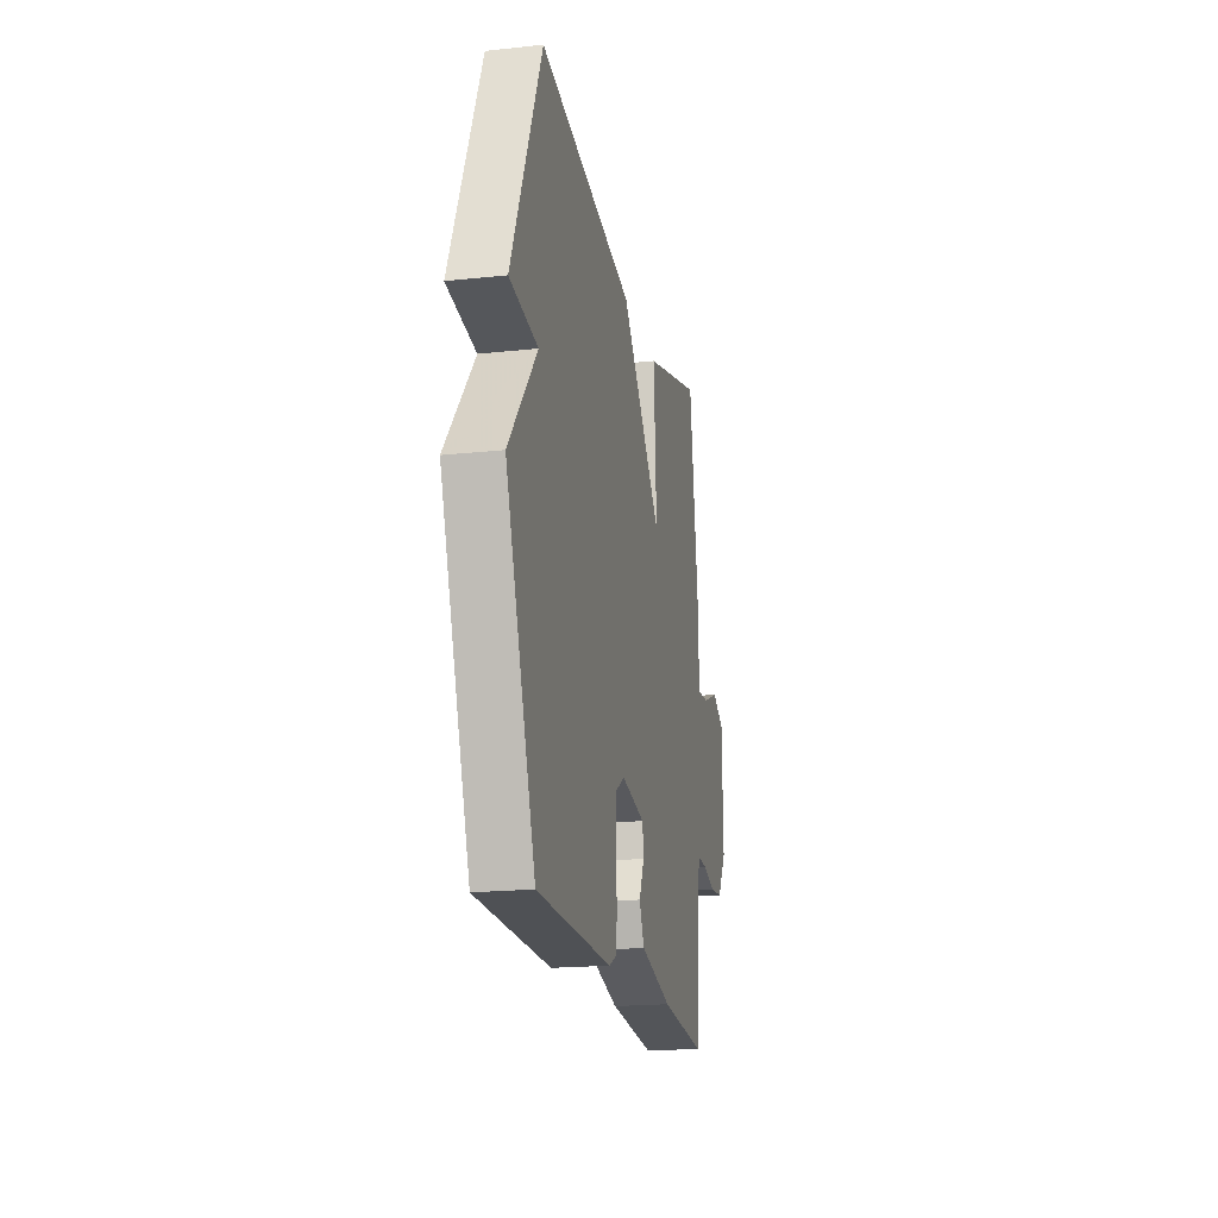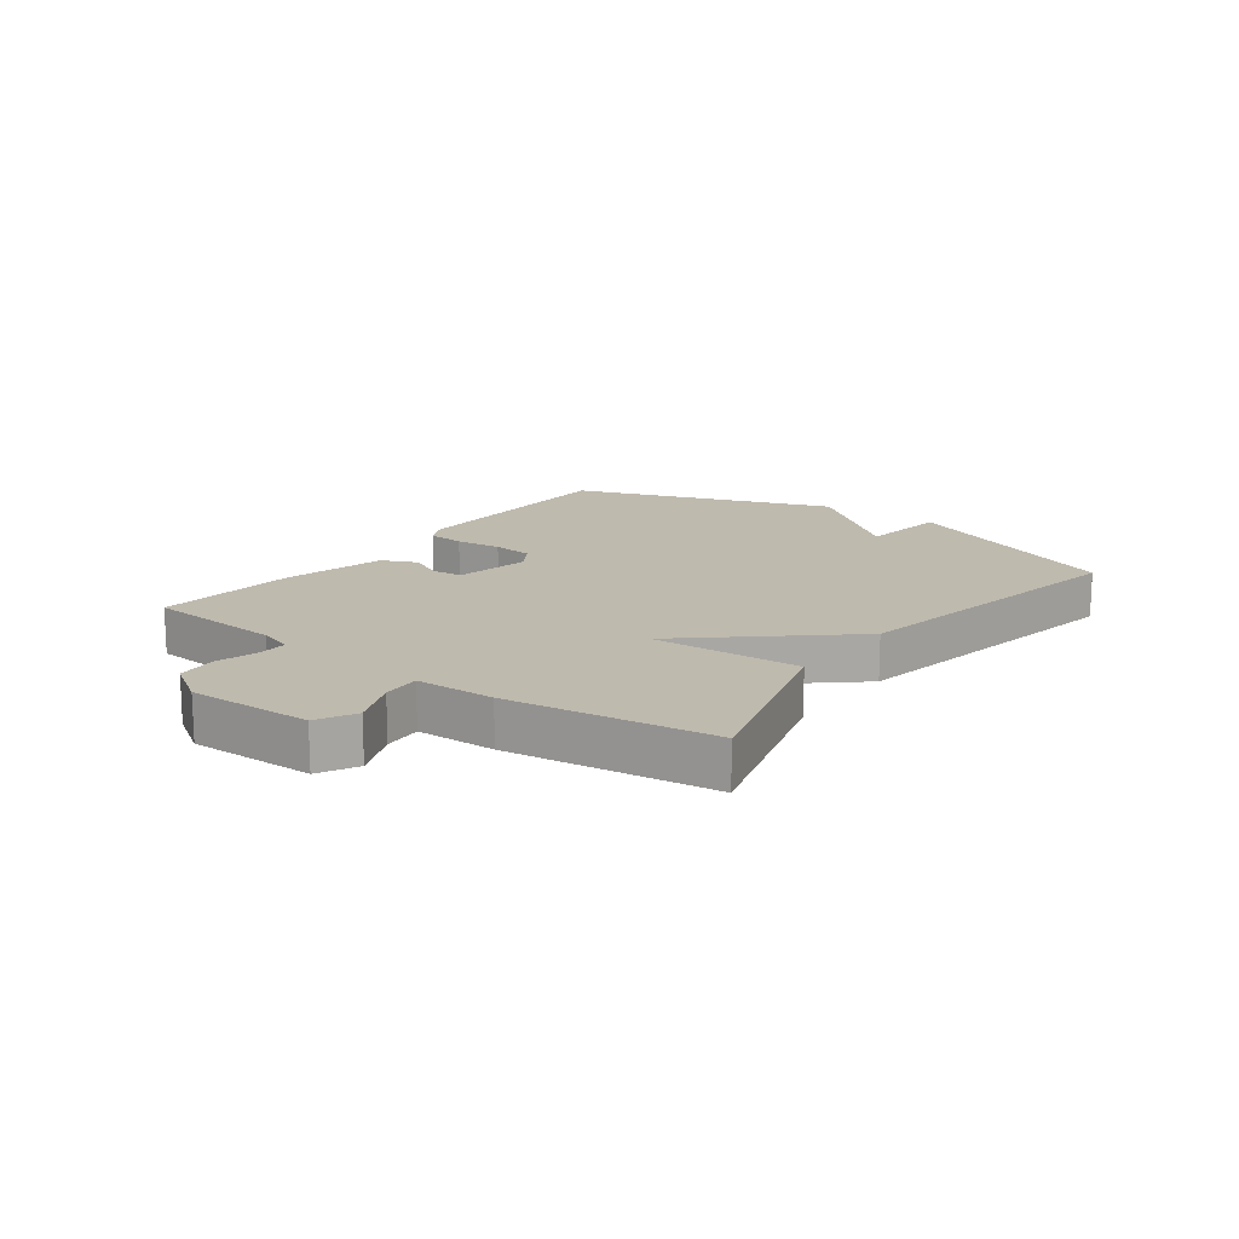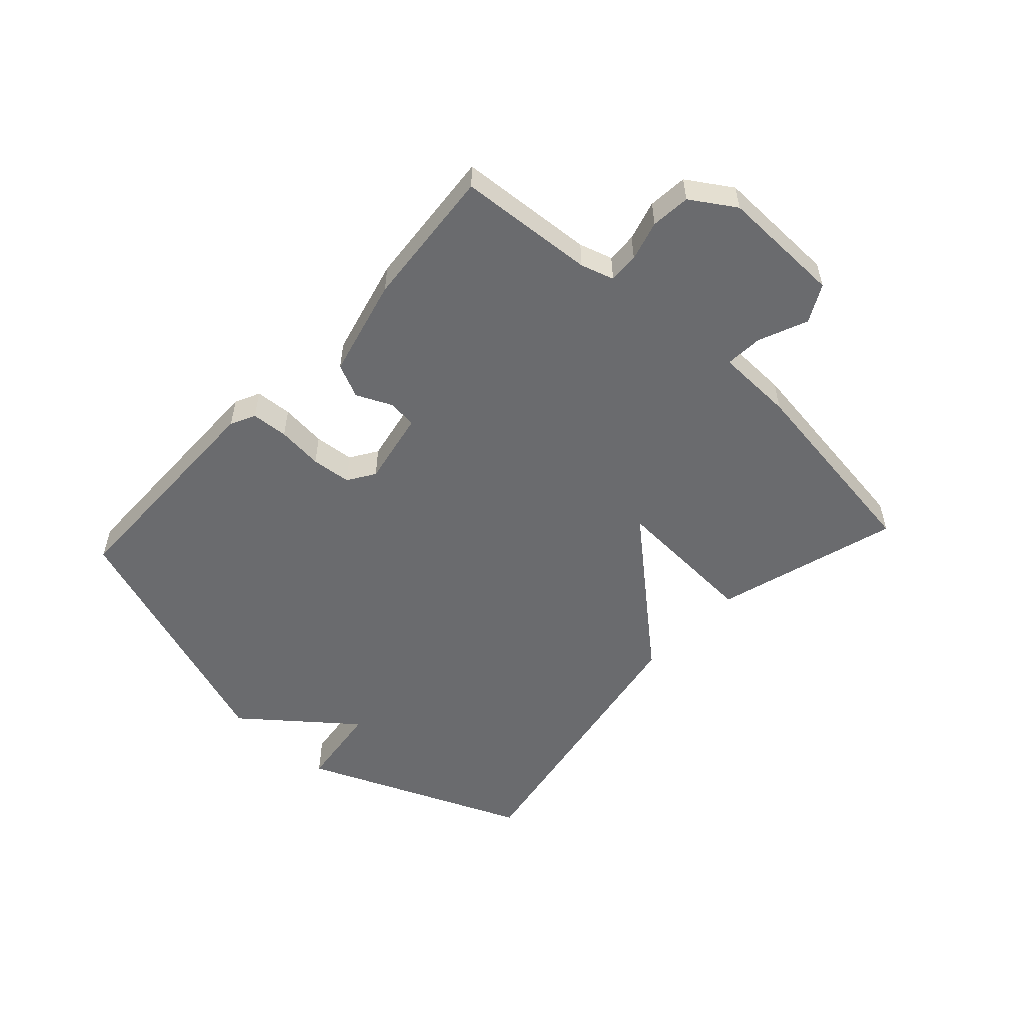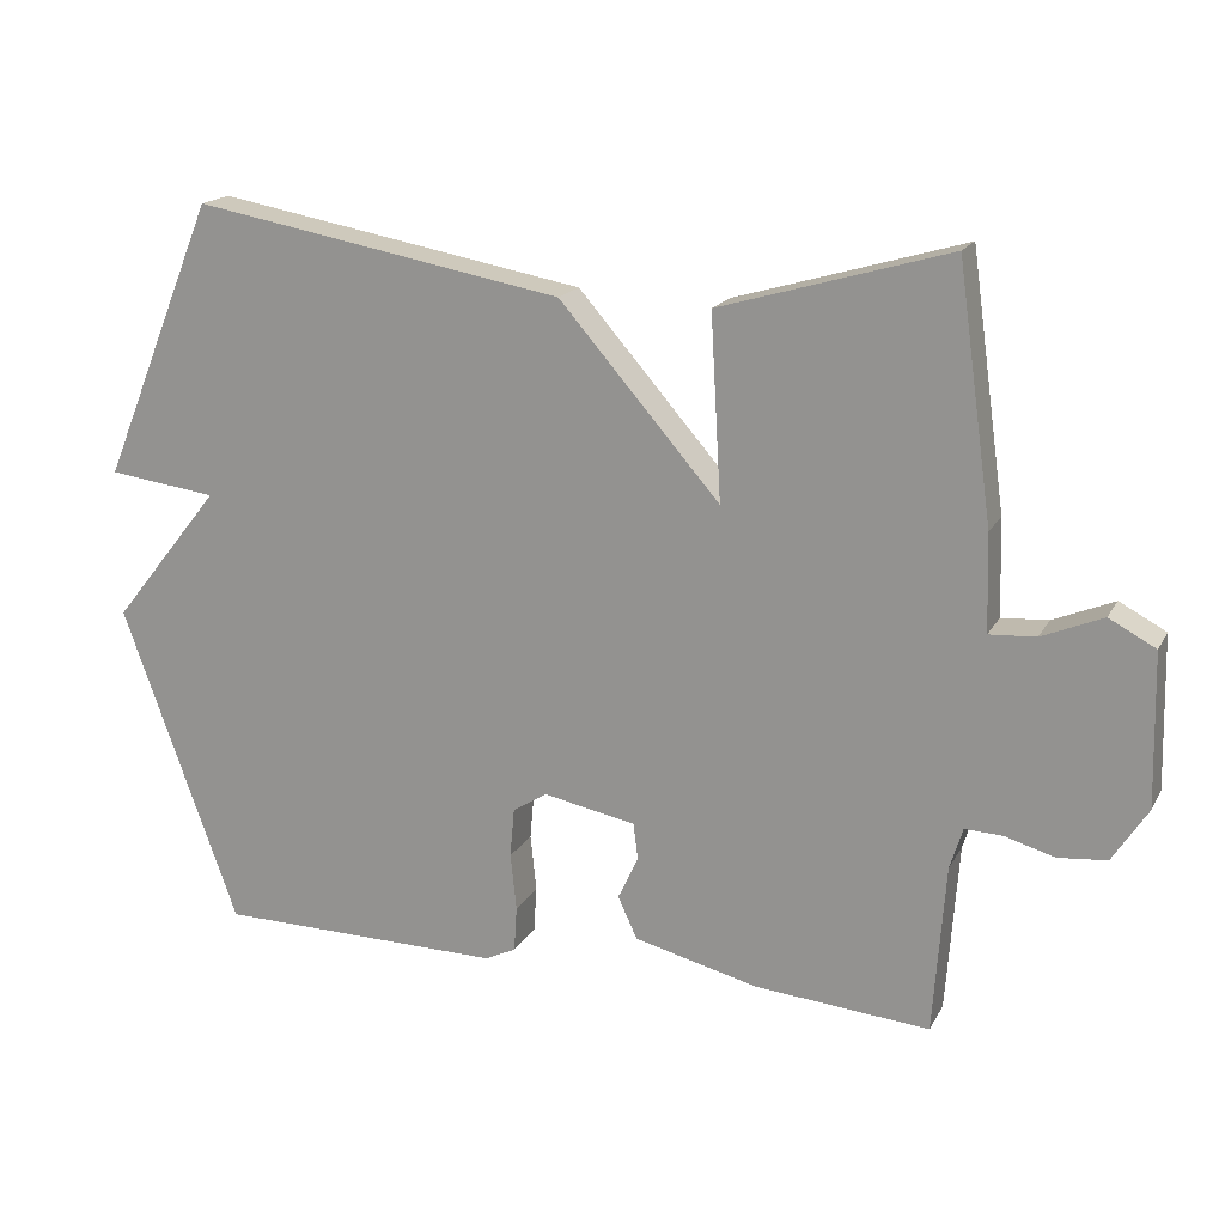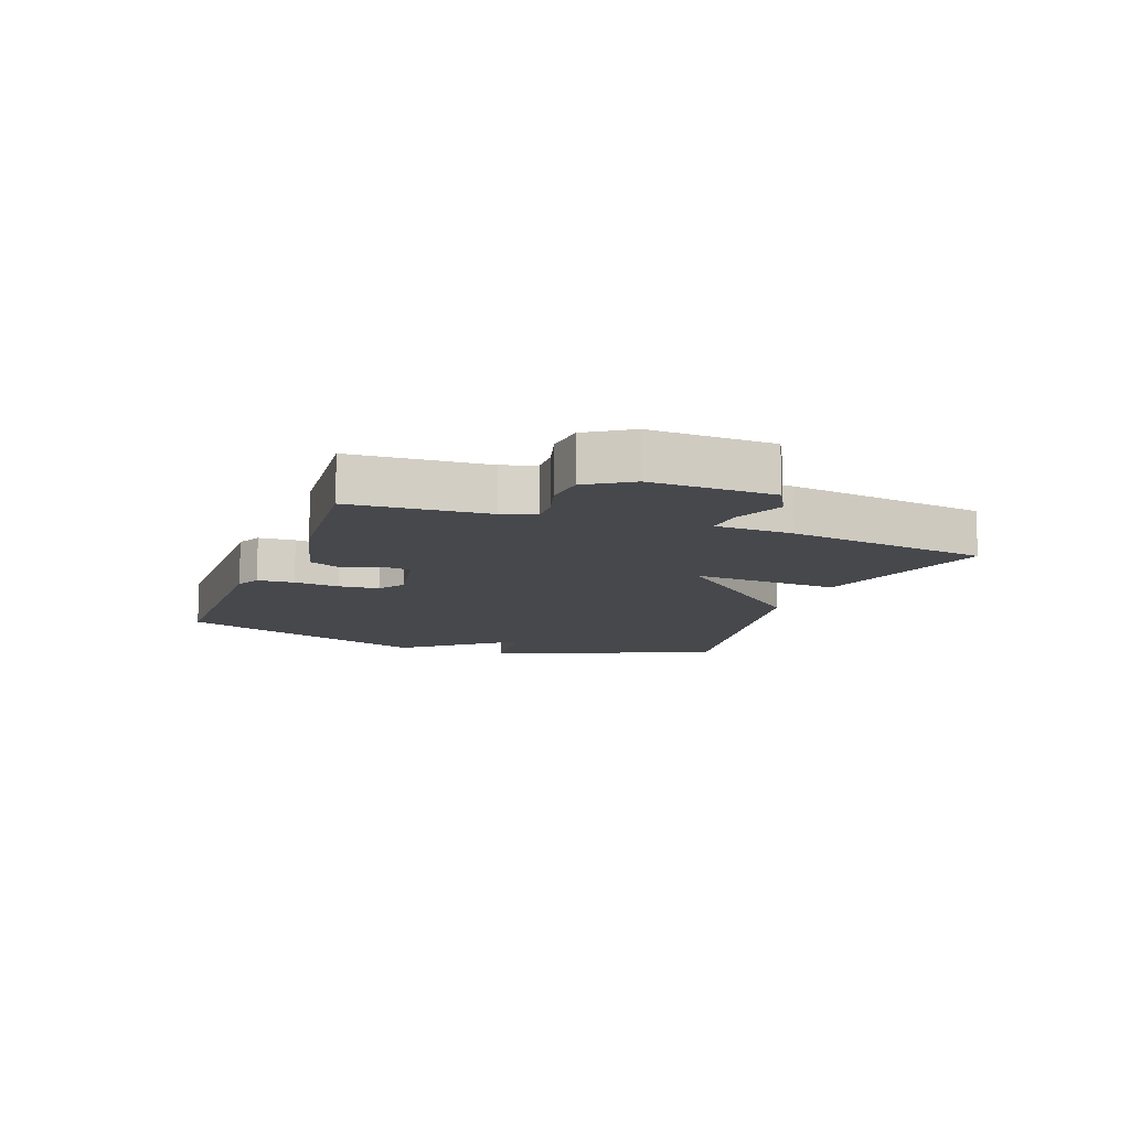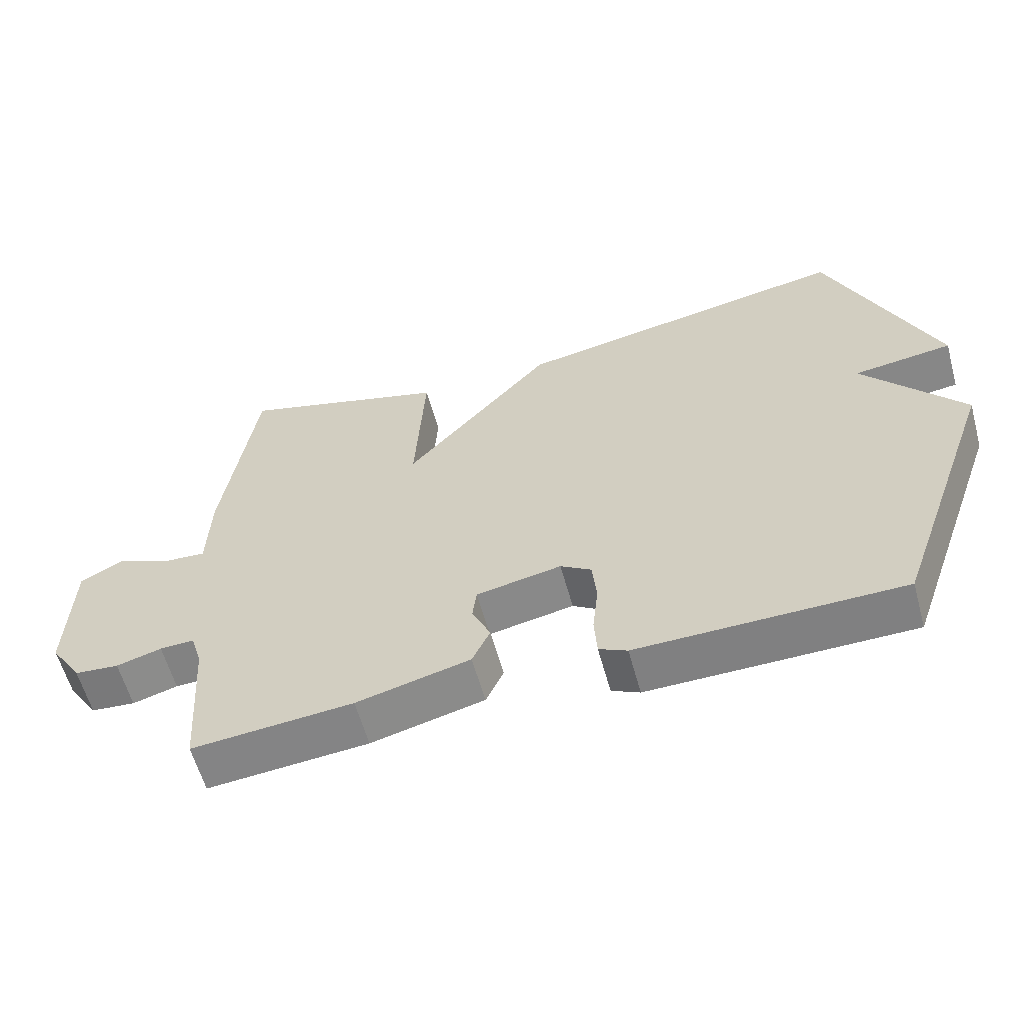
<metadata>
{"format":"obj","ext":"obj","renderer":"f3d","projection":"perspective","resolution":1024,"background":"white","views":[{"elev":-19.2,"azim":101.5,"up":"+Z"},{"elev":15.6,"azim":-53.3,"up":"+Y"},{"elev":-53.4,"azim":-132.6,"up":"+Y"},{"elev":17.7,"azim":-159.2,"up":"+Z"},{"elev":-11.4,"azim":-110.5,"up":"+Y"},{"elev":-59.9,"azim":15.4,"up":"+Z"}]}
</metadata>
<code>
v -0.5 0.07 0.5
v -0.195 0.07 0.411
v -0.209 0.07 0.166
v 0.005 0.07 0.411
v 0.5 0.07 0.5
v 0.654 0.07 0.128
v 0.509 0.07 0.109
v 0.654 0.07 -0.072
v 0.5 0.07 -0.5
v 0.116 0.07 -0.504
v 0.075 0.07 -0.484
v 0.071 0.07 -0.423
v 0.079 0.07 -0.347
v 0.073 0.07 -0.281
v 0.028 0.07 -0.252
v -0.096 0.07 -0.276
v -0.102 0.07 -0.324
v -0.075 0.07 -0.383
v -0.101 0.07 -0.439
v -0.266 0.07 -0.48
v -0.5 0.07 -0.5
v -0.516 0.07 -0.274
v -0.533 0.07 -0.219
v -0.583 0.07 -0.221
v -0.649 0.07 -0.24
v -0.714 0.07 -0.234
v -0.761 0.07 -0.161
v -0.756 0.07 0.042
v -0.694 0.07 0.075
v -0.613 0.07 0.041
v -0.551 0.07 0.037
v -0.547 0.07 0.166
v -0.5 0 0.5
v -0.195 0 0.411
v -0.209 0 0.166
v 0.005 0 0.411
v 0.5 0 0.5
v 0.654 0 0.128
v 0.509 0 0.109
v 0.654 0 -0.072
v 0.5 0 -0.5
v 0.116 0 -0.504
v 0.075 0 -0.484
v 0.071 0 -0.423
v 0.079 0 -0.347
v 0.073 0 -0.281
v 0.028 0 -0.252
v -0.096 0 -0.276
v -0.102 0 -0.324
v -0.075 0 -0.383
v -0.101 0 -0.439
v -0.266 0 -0.48
v -0.5 0 -0.5
v -0.516 0 -0.274
v -0.533 0 -0.219
v -0.583 0 -0.221
v -0.649 0 -0.24
v -0.714 0 -0.234
v -0.761 0 -0.161
v -0.756 0 0.042
v -0.694 0 0.075
v -0.613 0 0.041
v -0.551 0 0.037
v -0.547 0 0.166
f 1 2 3
f 32 1 3
f 31 32 3
f 28 29 30
f 27 28 30
f 26 27 30
f 25 26 30
f 24 25 30
f 23 24 30 31
f 22 23 31 3
f 20 21 22
f 19 20 22
f 18 19 22
f 17 18 22
f 16 17 22 3
f 11 12 13
f 10 11 13
f 9 10 13
f 8 9 13
f 7 8 13
f 7 13 14
f 5 6 7
f 4 5 7
f 3 4 7
f 15 16 3 7
f 7 14 15
f 35 34 33
f 35 33 64
f 35 64 63
f 62 61 60
f 62 60 59
f 62 59 58
f 62 58 57
f 62 57 56
f 63 62 56 55
f 35 63 55 54
f 54 53 52
f 54 52 51
f 54 51 50
f 54 50 49
f 35 54 49 48
f 45 44 43
f 45 43 42
f 45 42 41
f 45 41 40
f 45 40 39
f 46 45 39
f 39 38 37
f 39 37 36
f 39 36 35
f 39 35 48 47
f 47 46 39
f 1 33 34 2
f 2 34 35 3
f 3 35 36 4
f 4 36 37 5
f 5 37 38 6
f 6 38 39 7
f 7 39 40 8
f 8 40 41 9
f 9 41 42 10
f 10 42 43 11
f 11 43 44 12
f 12 44 45 13
f 13 45 46 14
f 14 46 47 15
f 15 47 48 16
f 16 48 49 17
f 17 49 50 18
f 18 50 51 19
f 19 51 52 20
f 20 52 53 21
f 21 53 54 22
f 22 54 55 23
f 23 55 56 24
f 24 56 57 25
f 25 57 58 26
f 26 58 59 27
f 27 59 60 28
f 28 60 61 29
f 29 61 62 30
f 30 62 63 31
f 31 63 64 32
f 32 64 33 1

</code>
